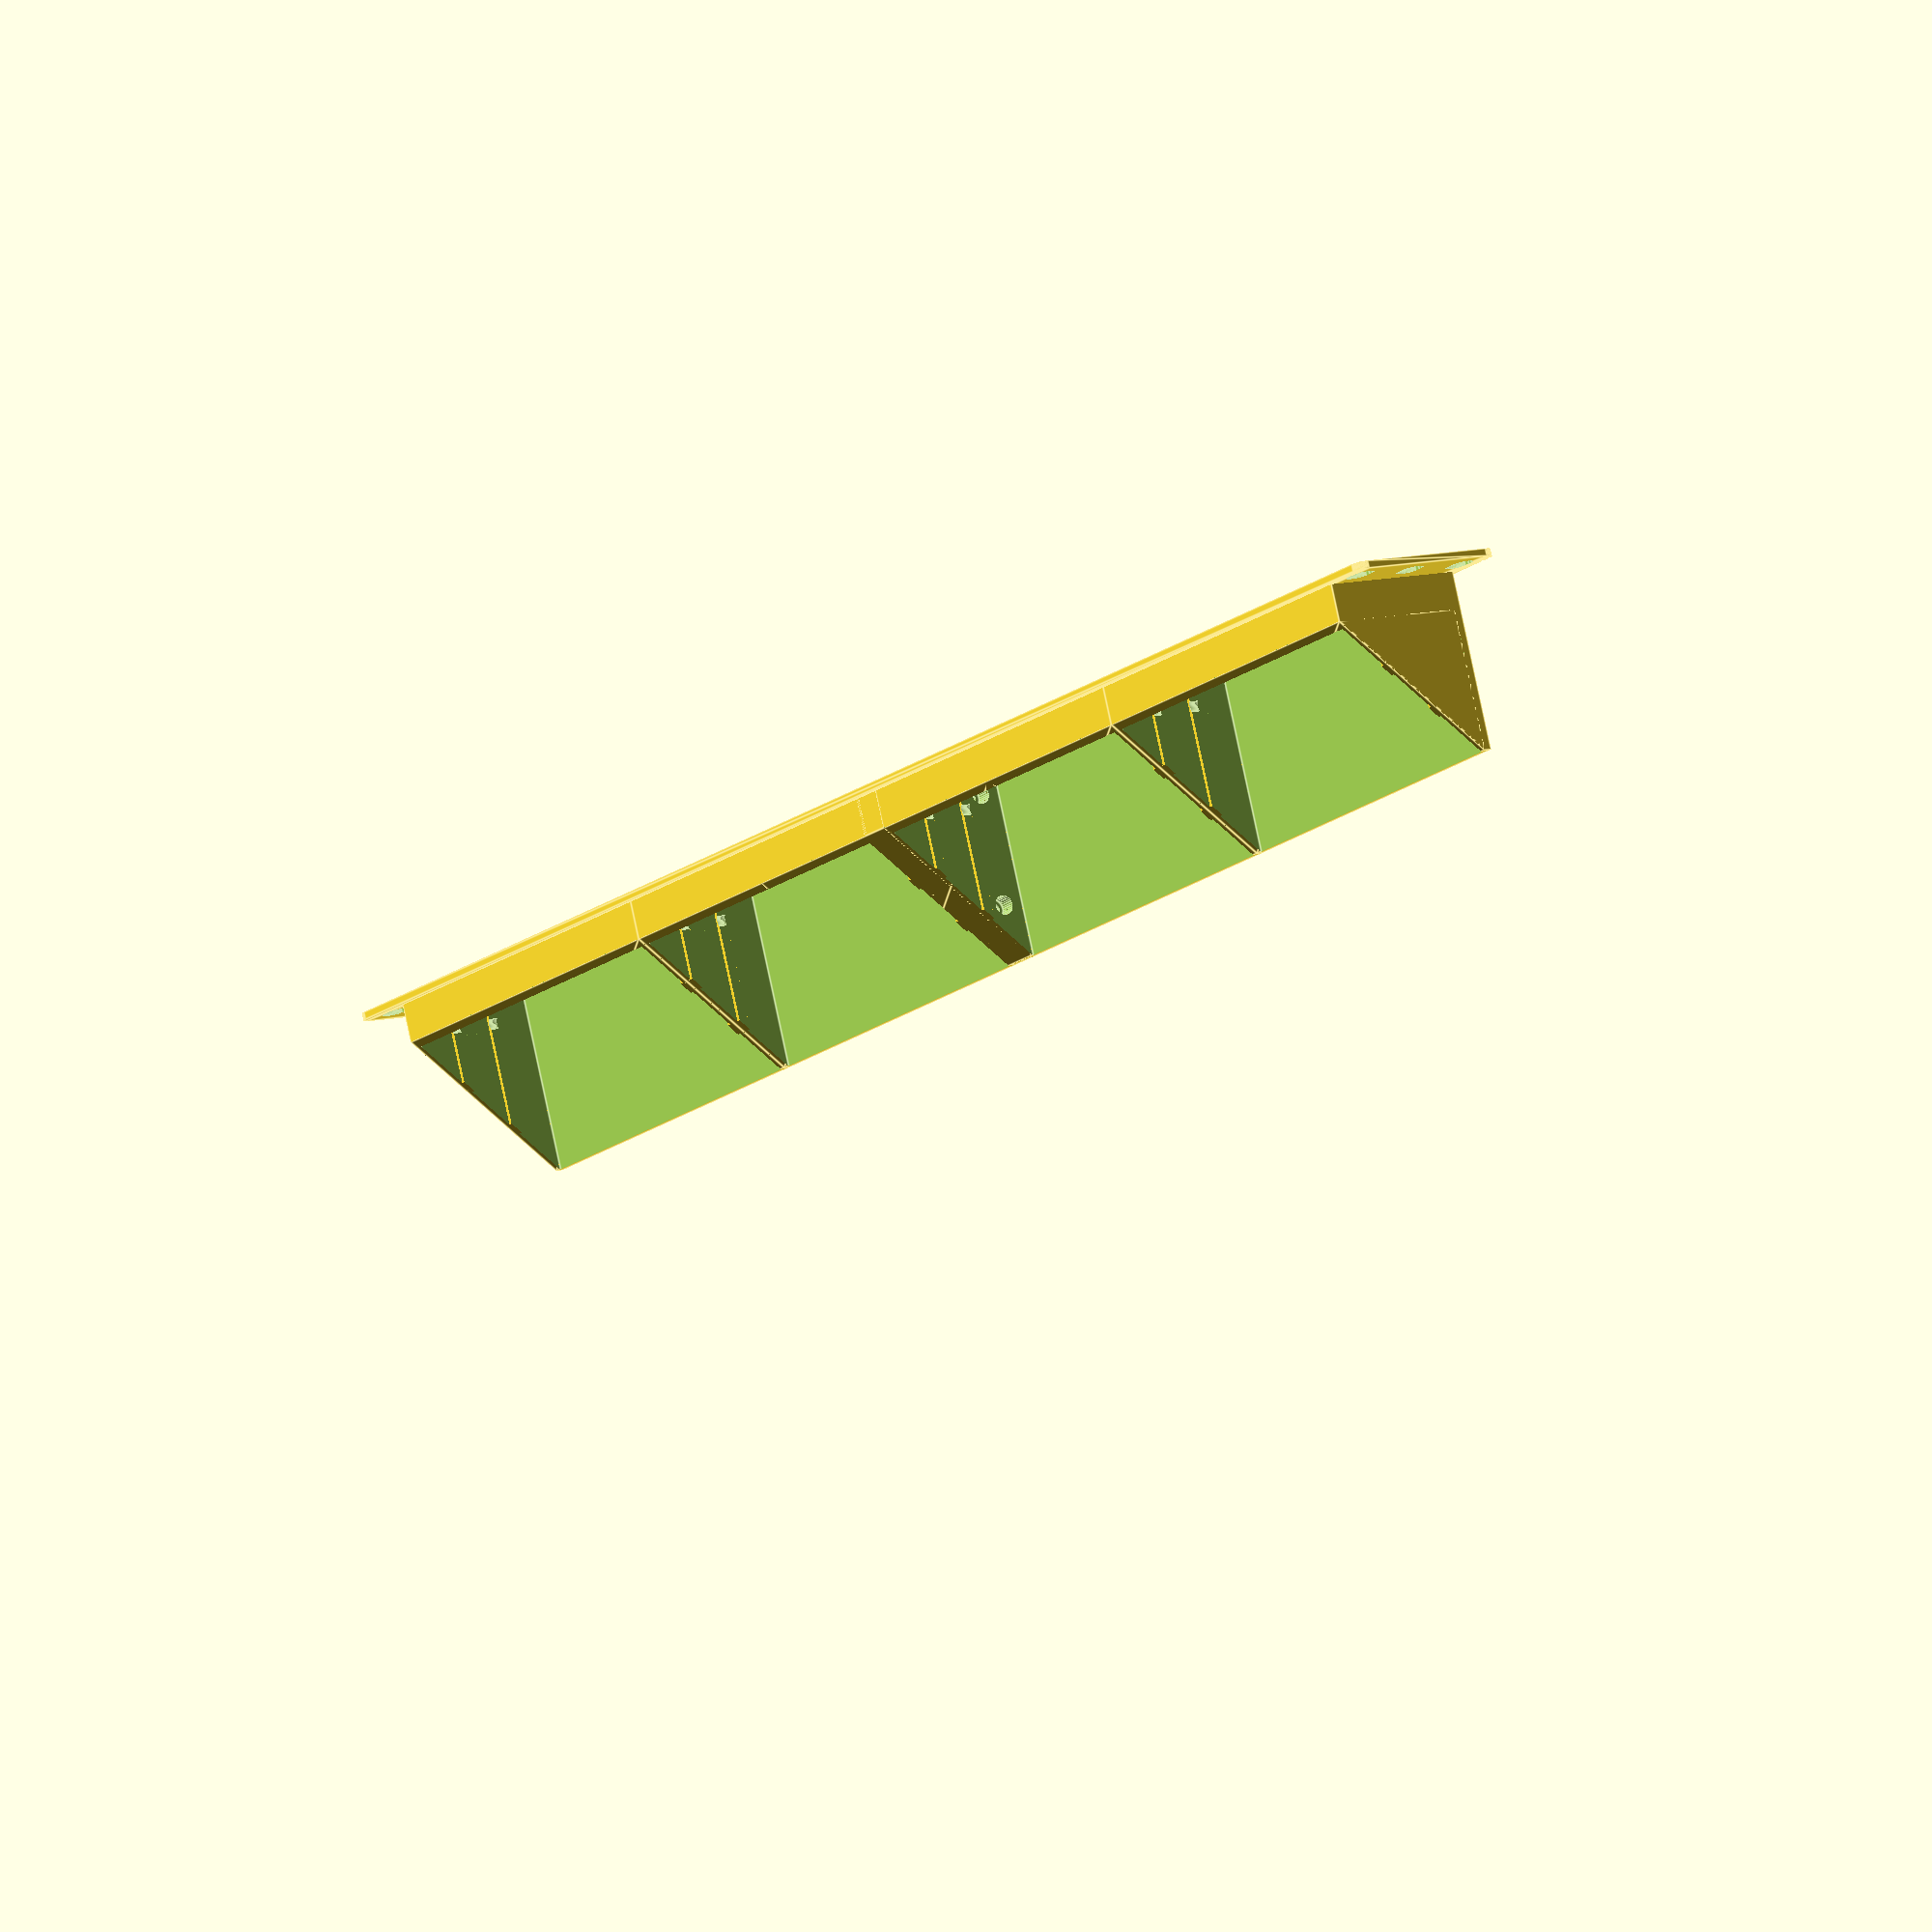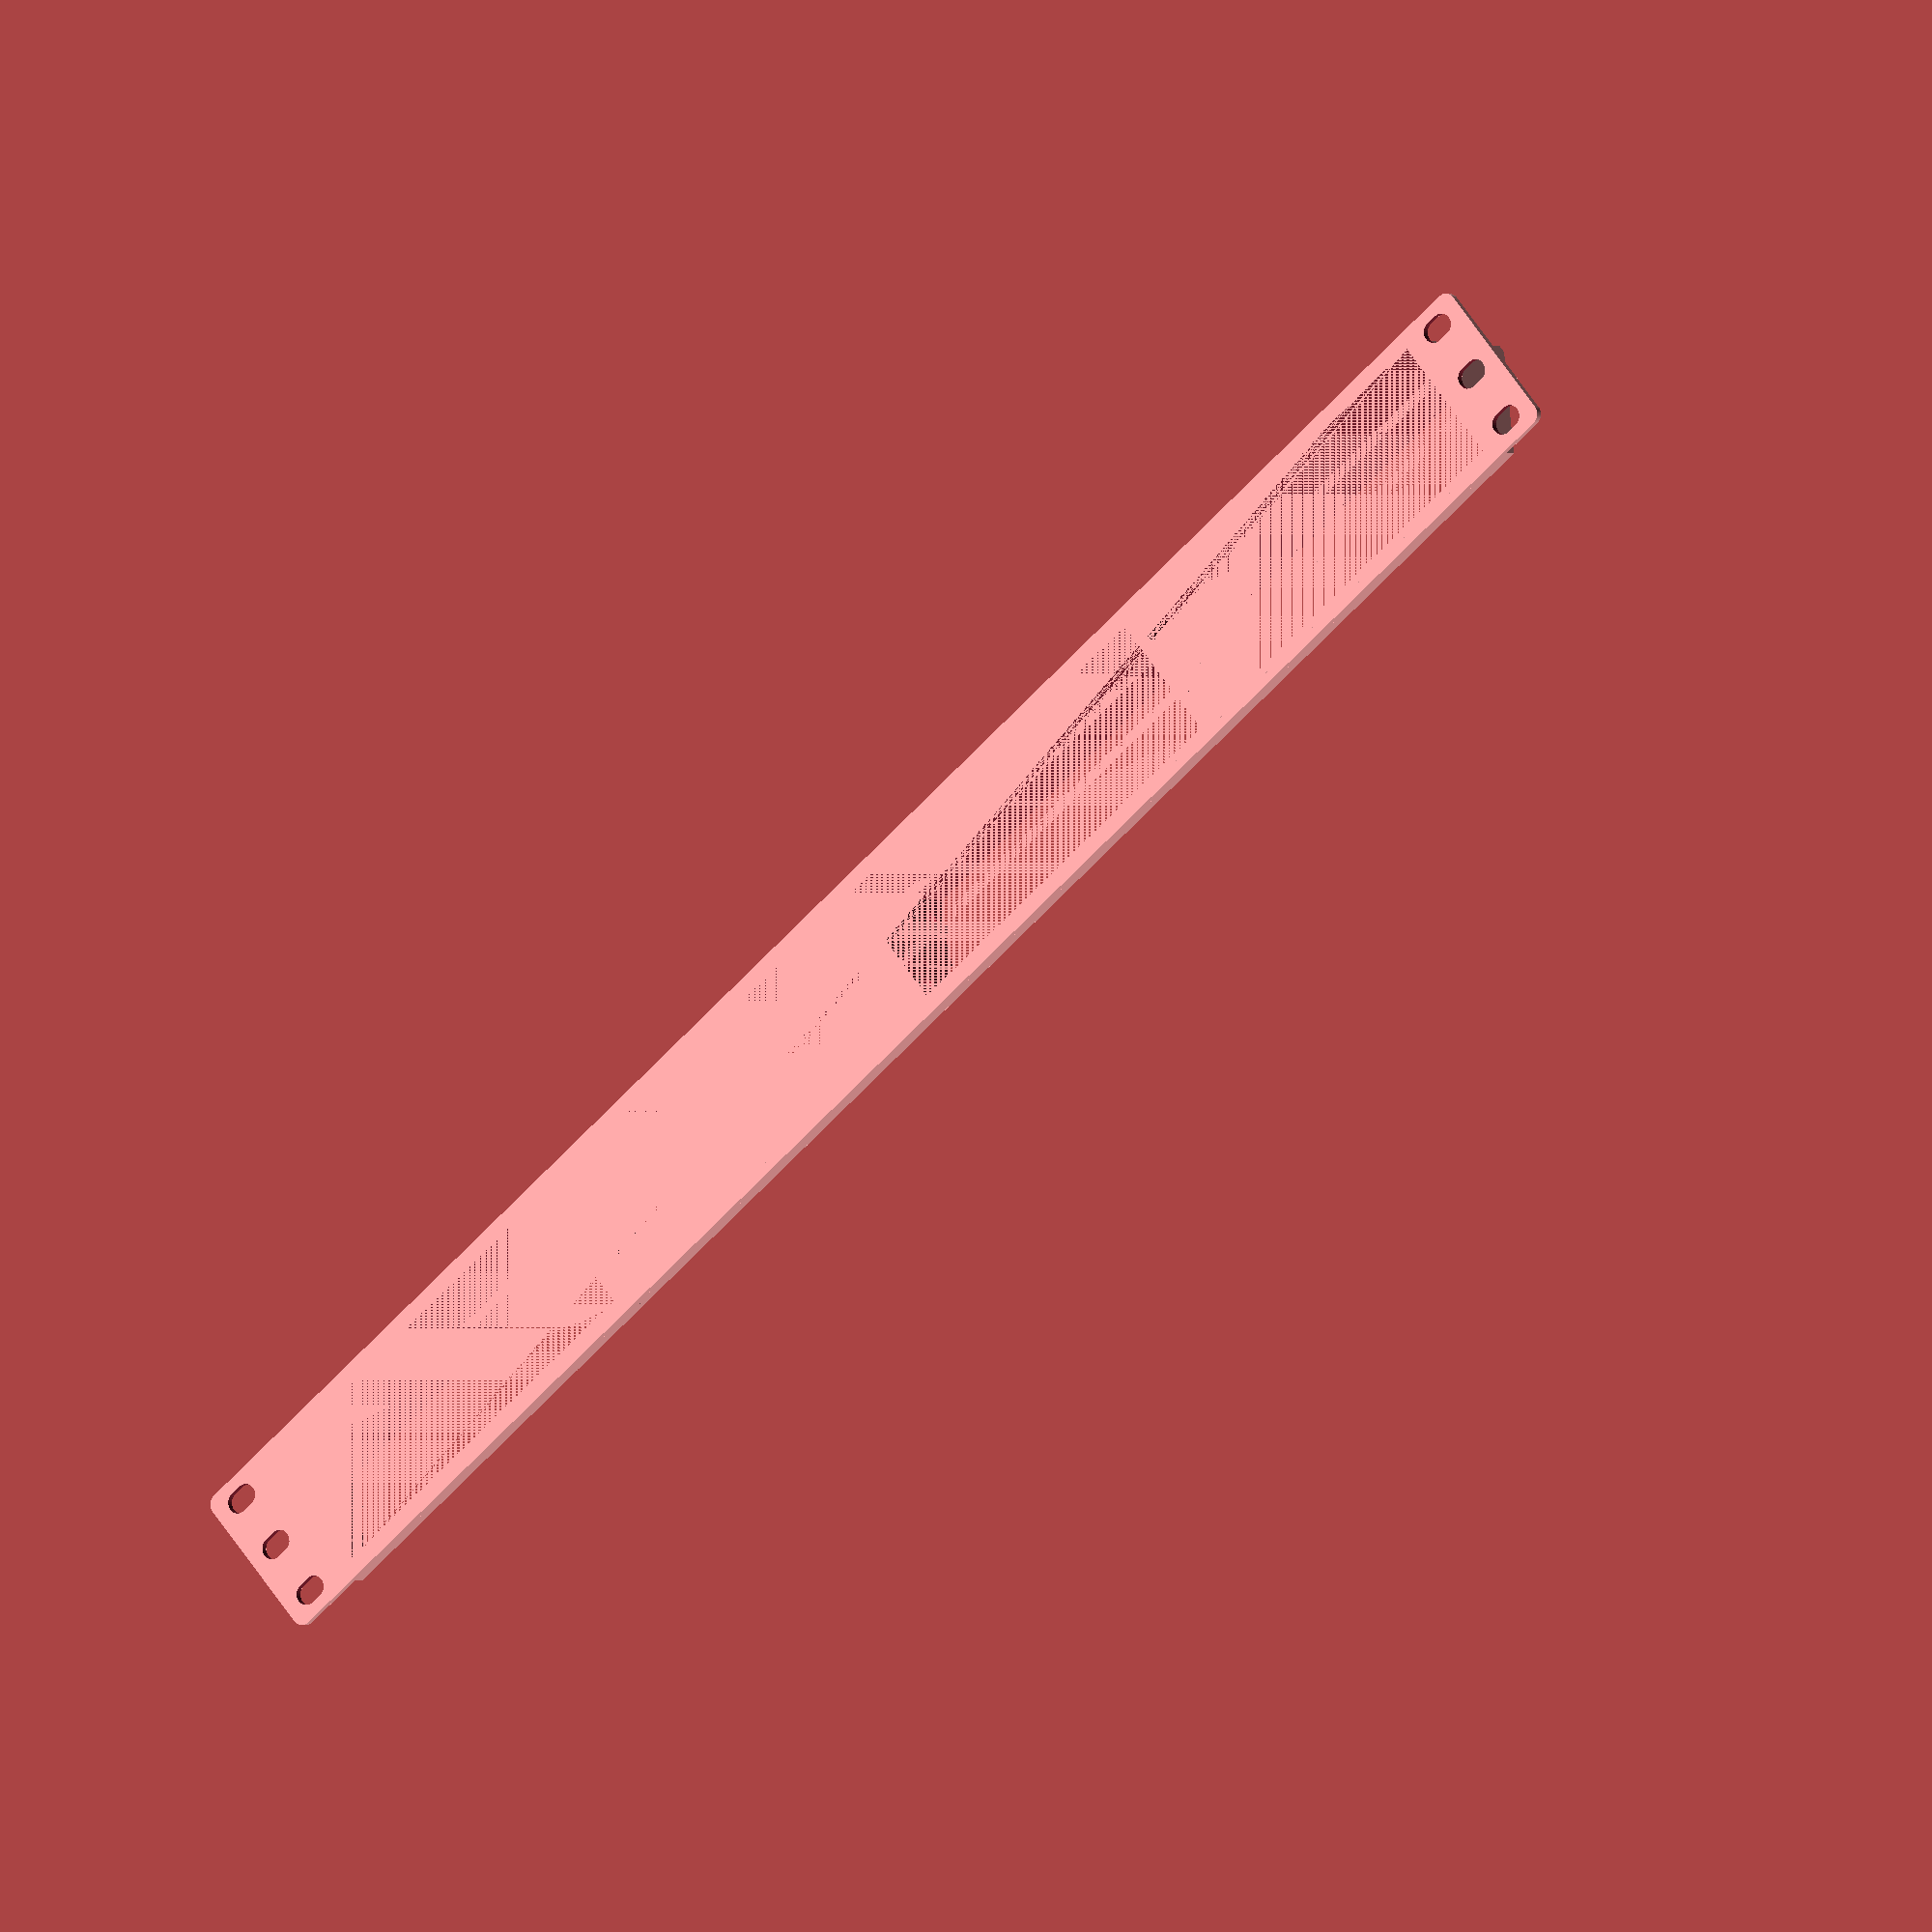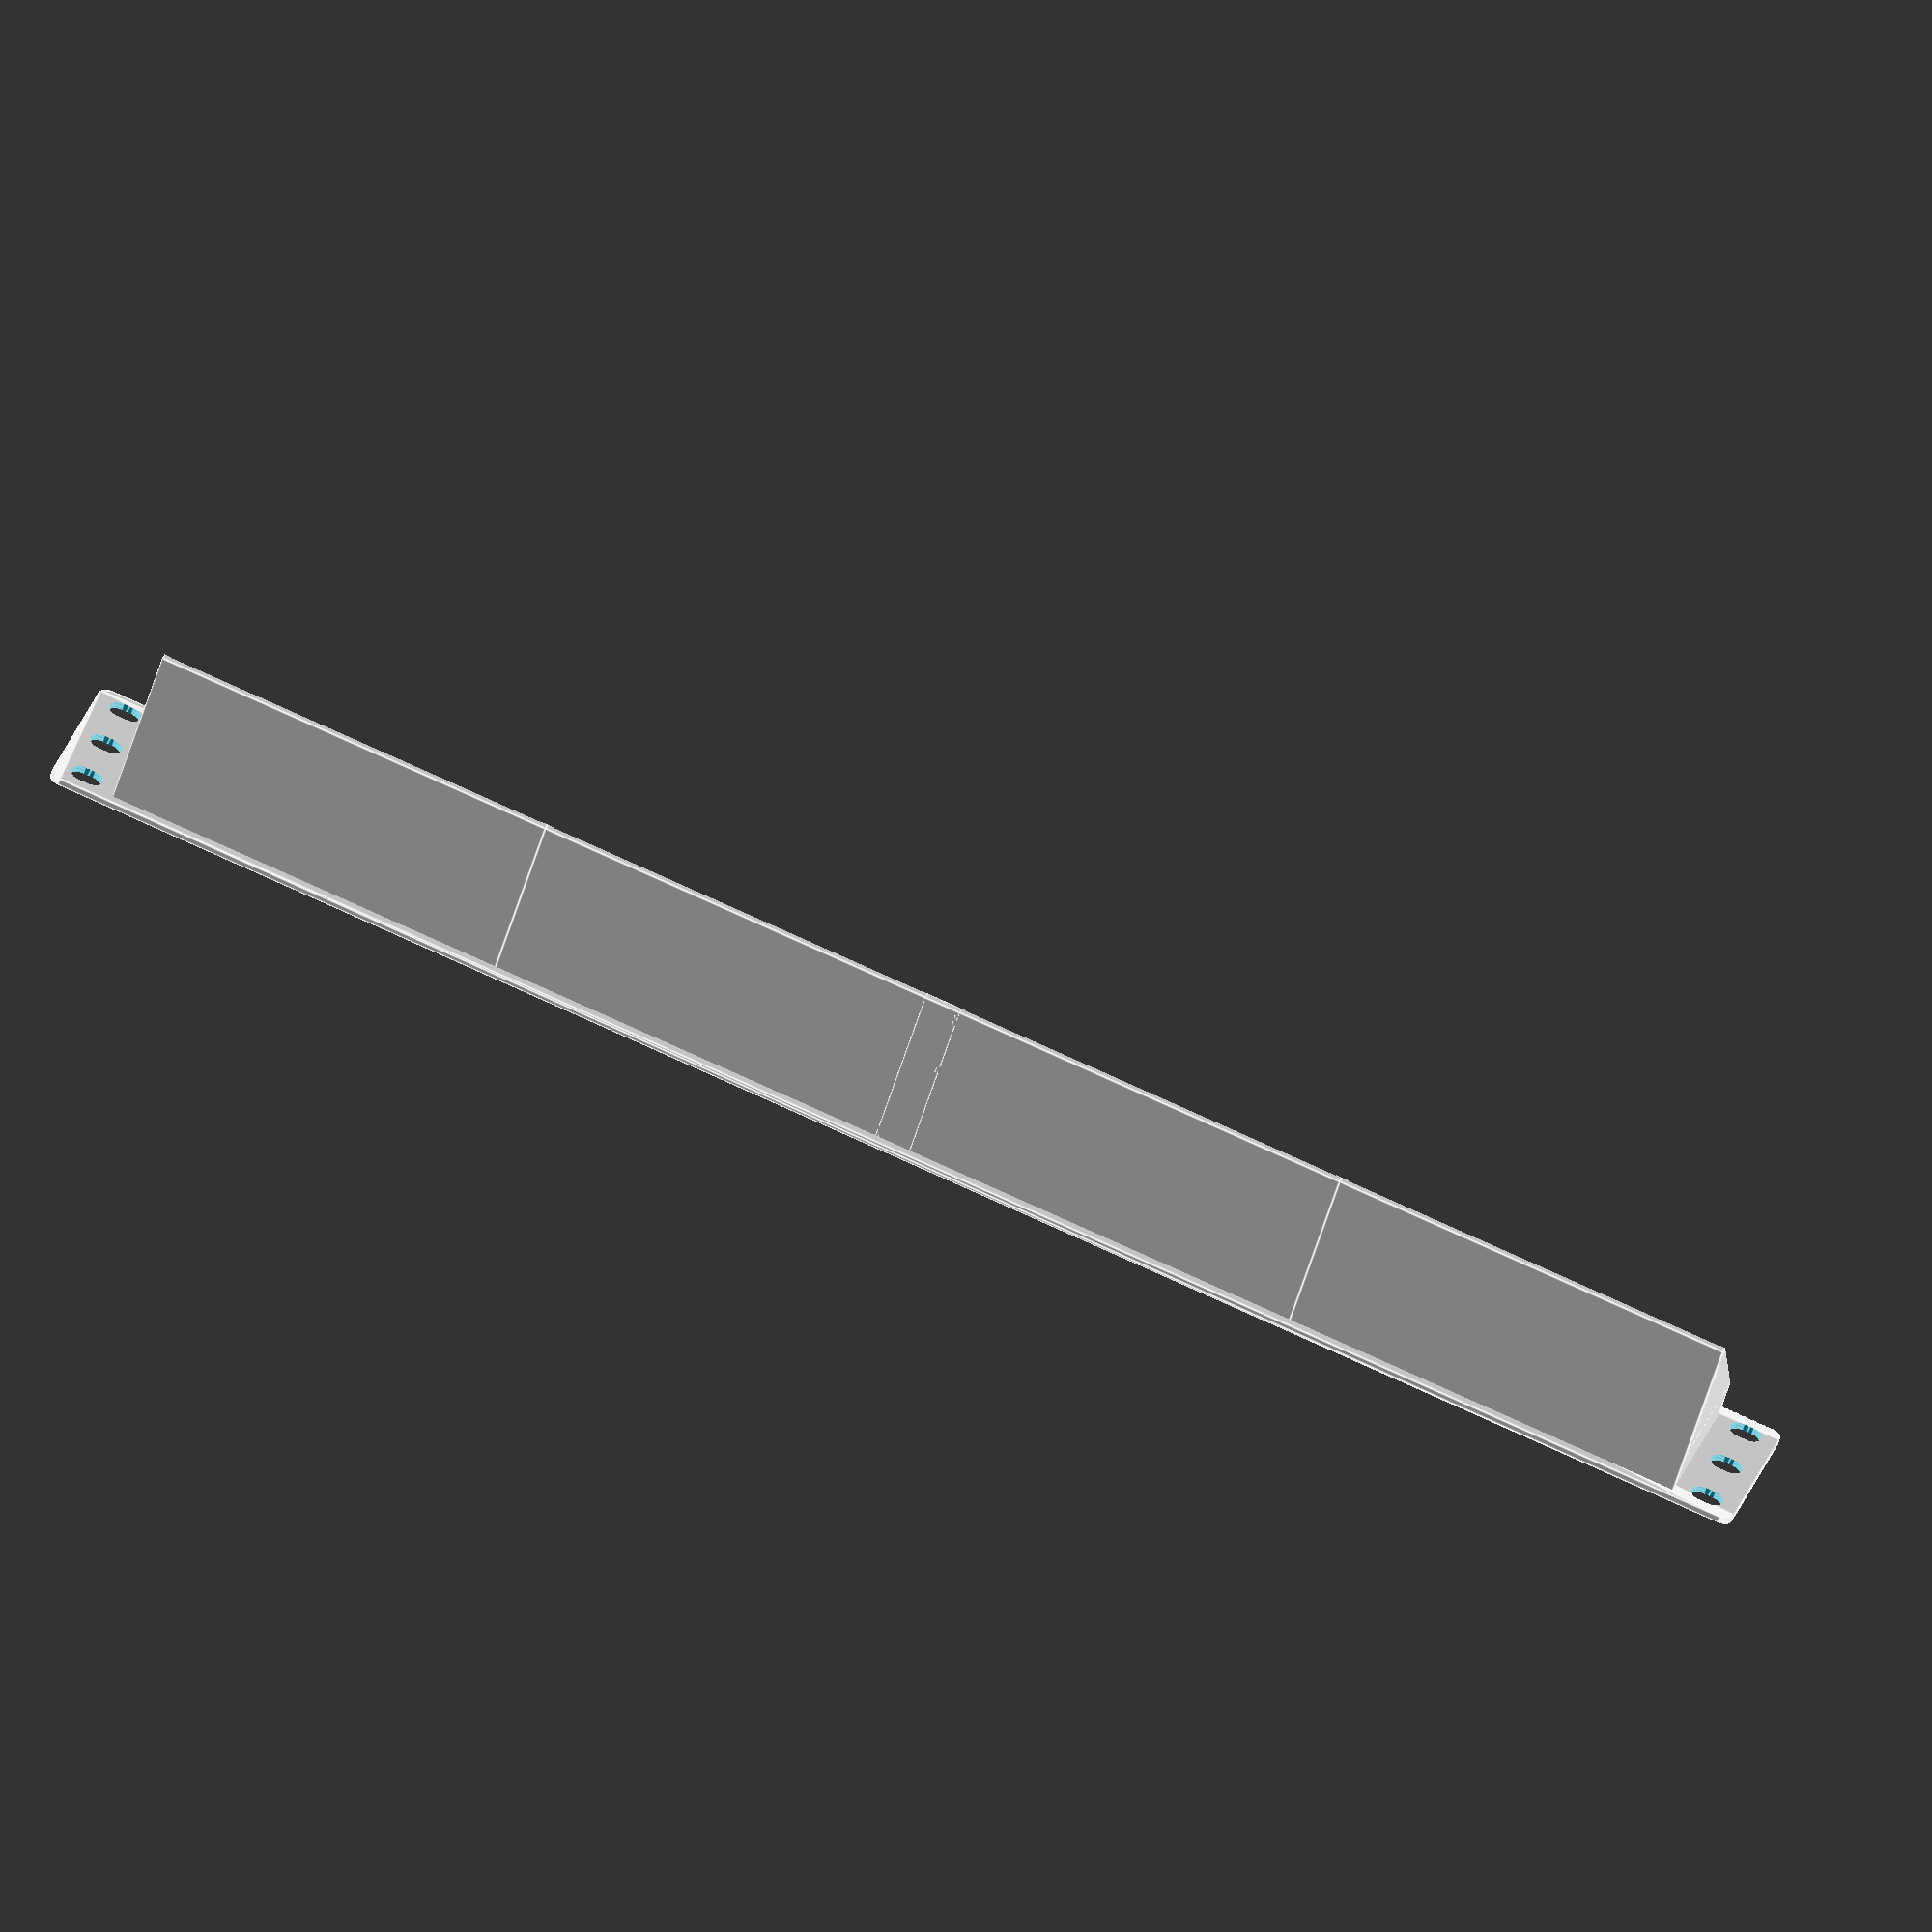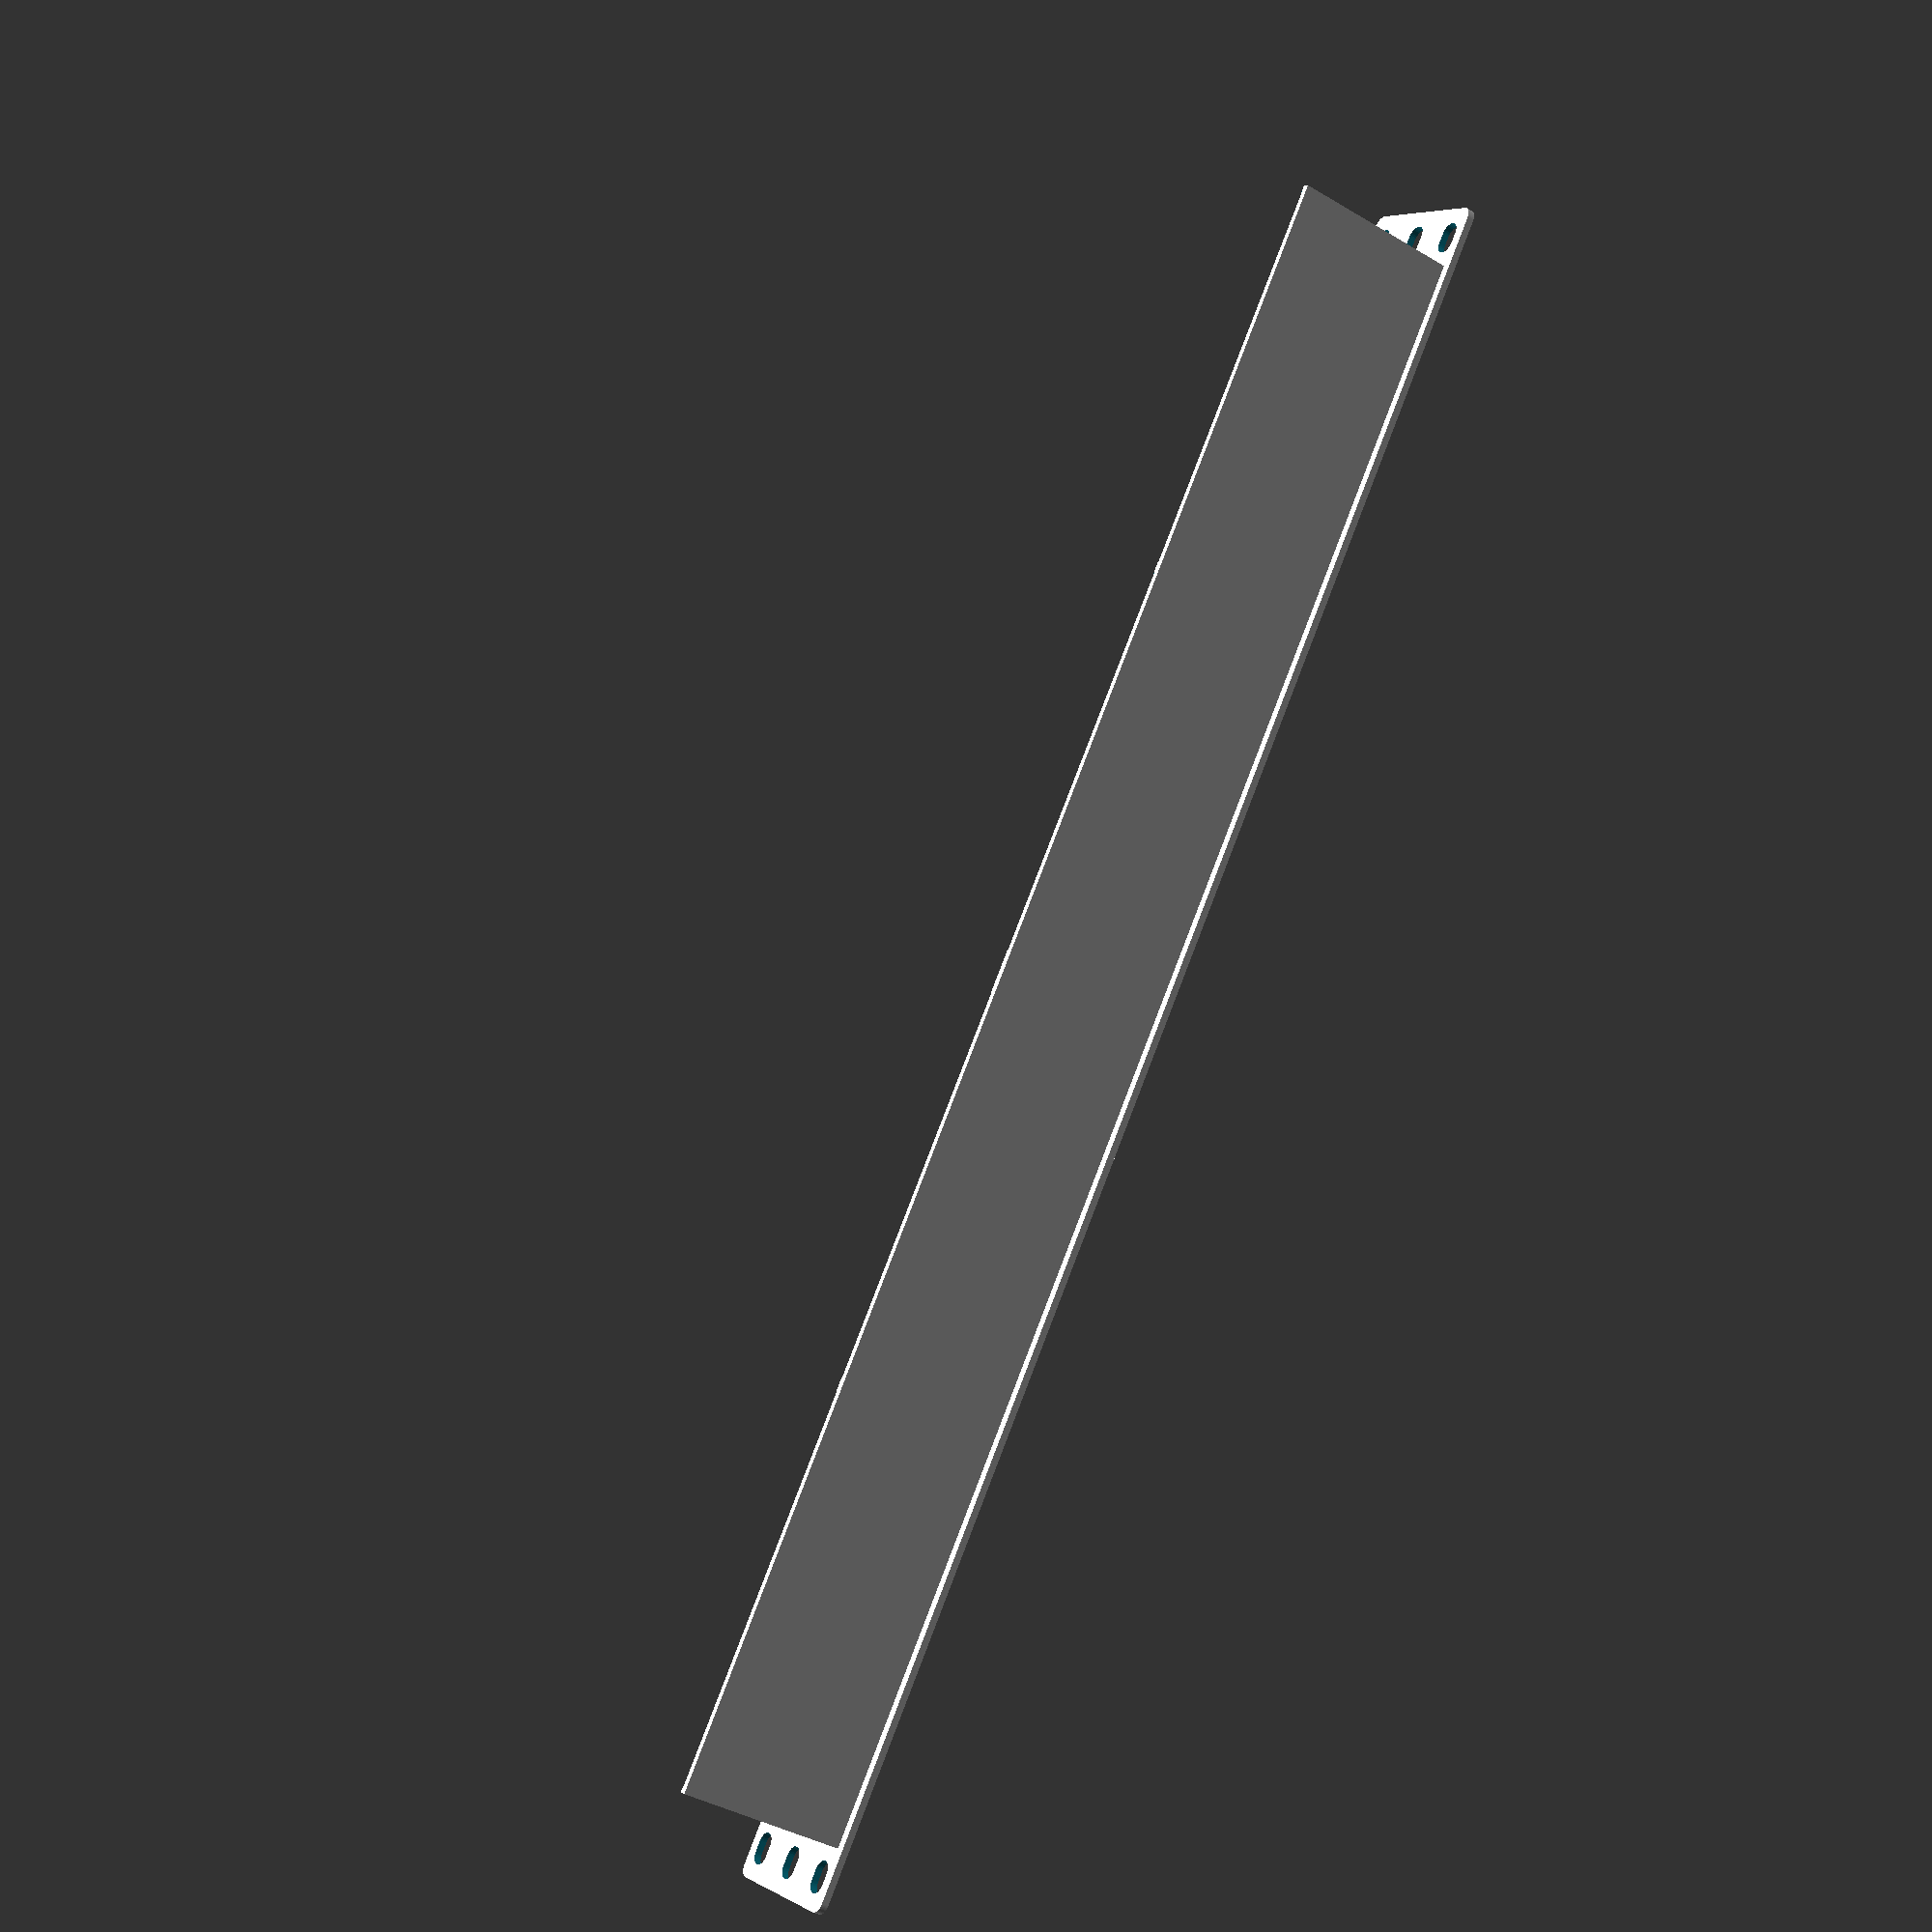
<openscad>
W = 19*25.4;
H=1.75*25.4 - 0.6;
T=2;

SD=4.76+1; // screw diameter

//intersection() {
//difference() {
    
difference() {
    union() {
    cube_center([W,H,T], r = 3);
        for(s=[-110-55-4,-55-4,55+4,110+55+4])
        translate([s,0,0])
    trayplus();
        plus();
    }
    
    for(s=[-1,0,1]) for(t=[-1,1])
        translate([t*465.12/2, s*15.875,0])
    minkowski() {
        cylinder(d=SD, h=25, $fn=32, center=true);
        cube_center([3 ,0.0001,0.0001]);
    }
    
    for(s=[-110-55-4,-55-4, 55+4, 110+55+4])
        translate([s,0,0])
    trayminus();
    
    minus();
}

//puzzle(); }

module puzzle() {
    
    translate([0,-250,-1])
    cube([500,500,100]);

    for(s=[-1,1])
        translate([0,s*6,0])
    scale([1,1,1])
    cylinder(d=6,h=100,$fn=3); // 6 for difference, 5 for intersection
    
}

module plus() {
    cube_center([10,H-5,12]);
    
    translate([0,-18.5,0])
    cube_center([10,2,50]);
    
    intersection() {
    translate([0,0,0])
    cube_center([10,39,50]);
        
        
    translate([0,-17.5,12])
rotate([0,-90,0])
    linear_extrude(height=106+4, center=true)
    polygon(points =[[55-12-5,0], [0,35+2], [0,0]], paths=[[0,1,2]]);
        
    }
}

module minus() {
    
    for(s=[-1,1]) for(t=[0,1])
        translate([0,s*12,t*30]) {
            
            
    translate([0,0,6])
    rotate([0,90,0])
    {

        cylinder(d=3.3,h=50,$fn=32);
        translate([0,0,1])
        cylinder(d=5.35,h=50,$fn=32);
    }
    
    translate([0,0,6])
    rotate([0,-90,0]) {
    cylinder(d=3.3,h=3.3,$fn=32);
        translate([0,0,1.5])
    cylinder(d=6.5,h=50,$fn=32);
    }
    
    
}
}


    
    

module trayplus() {
    difference() {
    translate([0,-17.5,12])
rotate([0,-90,0])
    linear_extrude(height=106+4, center=true)
    polygon(points =[[55-12-5,0], [0,35+2], [0,0]], paths=[[0,1,2]]);
    }
    
    
    difference() {
        cube_center([106+4,35+4,50]);
        translate([0,3,12])
        cube_center([106+6,35+6,55]);
        //translate([0,-40,12])
        //cube_center([106+6,35+6,55]);
    }
}

module trayminus() {
    //cube_center([106+.5,35.5,10]);
    
    for(s=[-1,1])
    translate([s*(106/2-1),0,10 ])
    scale([.5,1,1])
    rotate([90,0,0])
    cylinder(d=3,h=20, center=true,$fn=32);
    
    translate([0,0,0])
    minkowski() {
        cube_center([106+.5-2,35-2,2]);
        rotate([0,0,45])
        cylinder(d1=2*sqrt(2),d2=0,h=2/sqrt(2),$fn=4);
    }
    
    difference() {
    cube_center([106+.5,35.5,500]);
        
        for(s=[-1,1])
        difference() {
        translate([0,6*s,0]) {
            cube_center([106+2,3-.4,100]);}
            translate([0,6*s,0]) {
            cube_center([104+.4,10,100]);
        }
        }
    }
    
}

module cube_center(dims,r=0,$fn=64) {
    if(r==0) {
        translate([-dims[0]/2, -dims[1]/2, 0])
        cube(dims);
    } else {
        minkowski() {
            translate([-(dims[0]-2*r)/2, -(dims[1]-2*r)/2, 0])
            cube([dims[0]-2*r,dims[1]-2*r,dims[2]]);
            cylinder(r=r,$fn=$fn,h=0.0001);
        }
    }
}
</openscad>
<views>
elev=279.1 azim=303.6 roll=348.0 proj=o view=edges
elev=182.3 azim=40.0 roll=331.2 proj=o view=solid
elev=231.2 azim=199.1 roll=195.7 proj=o view=edges
elev=37.9 azim=306.2 roll=52.5 proj=p view=solid
</views>
